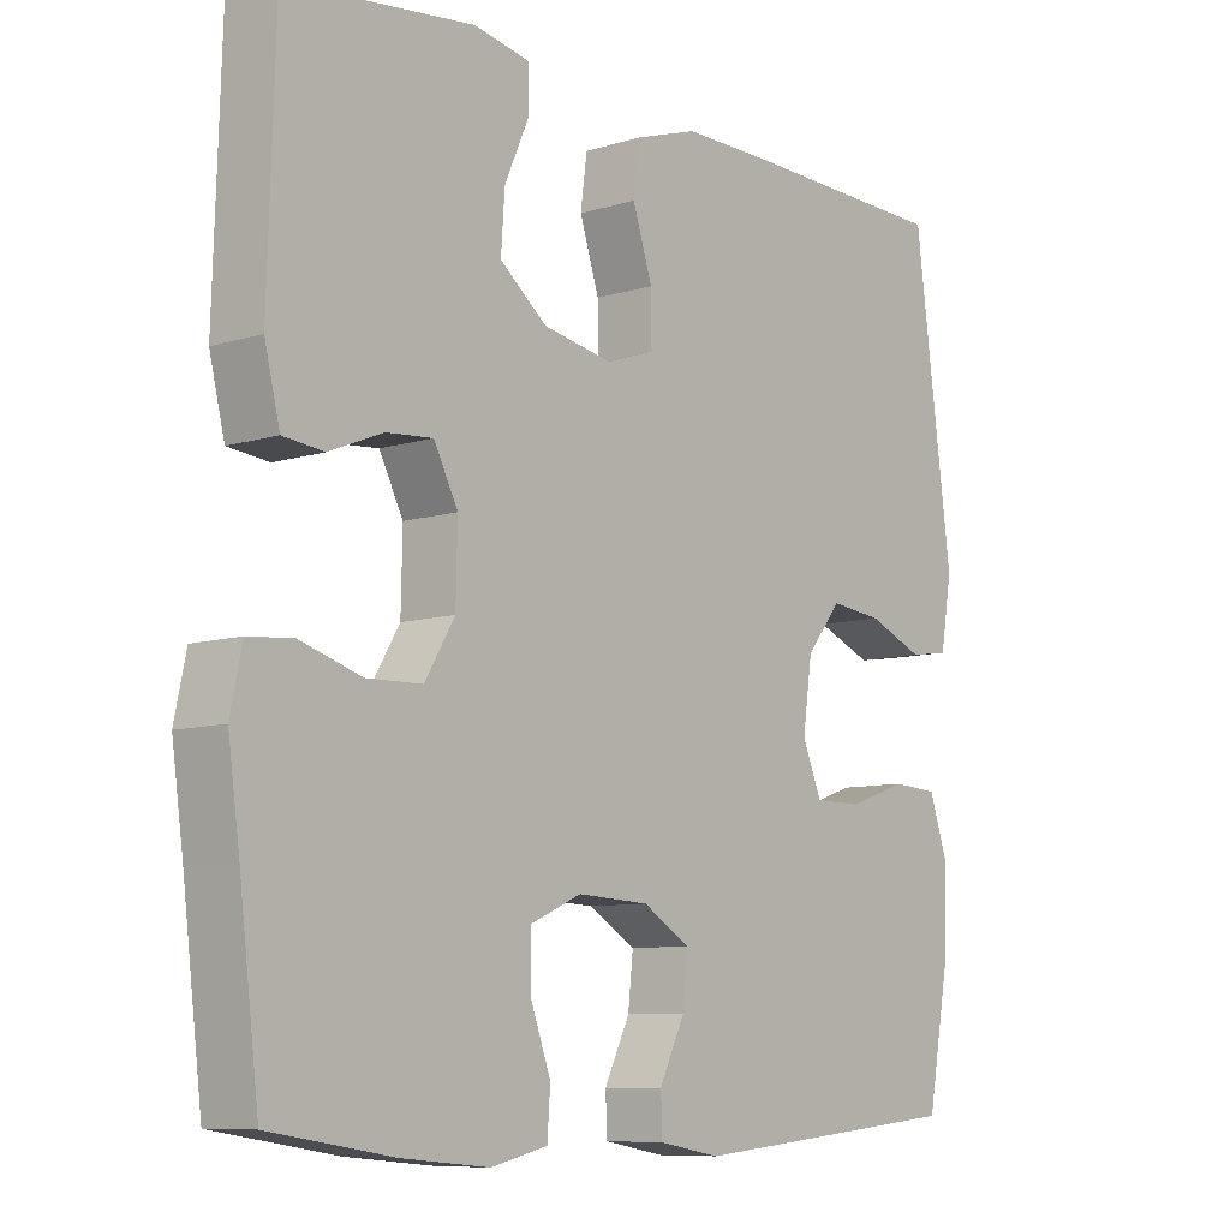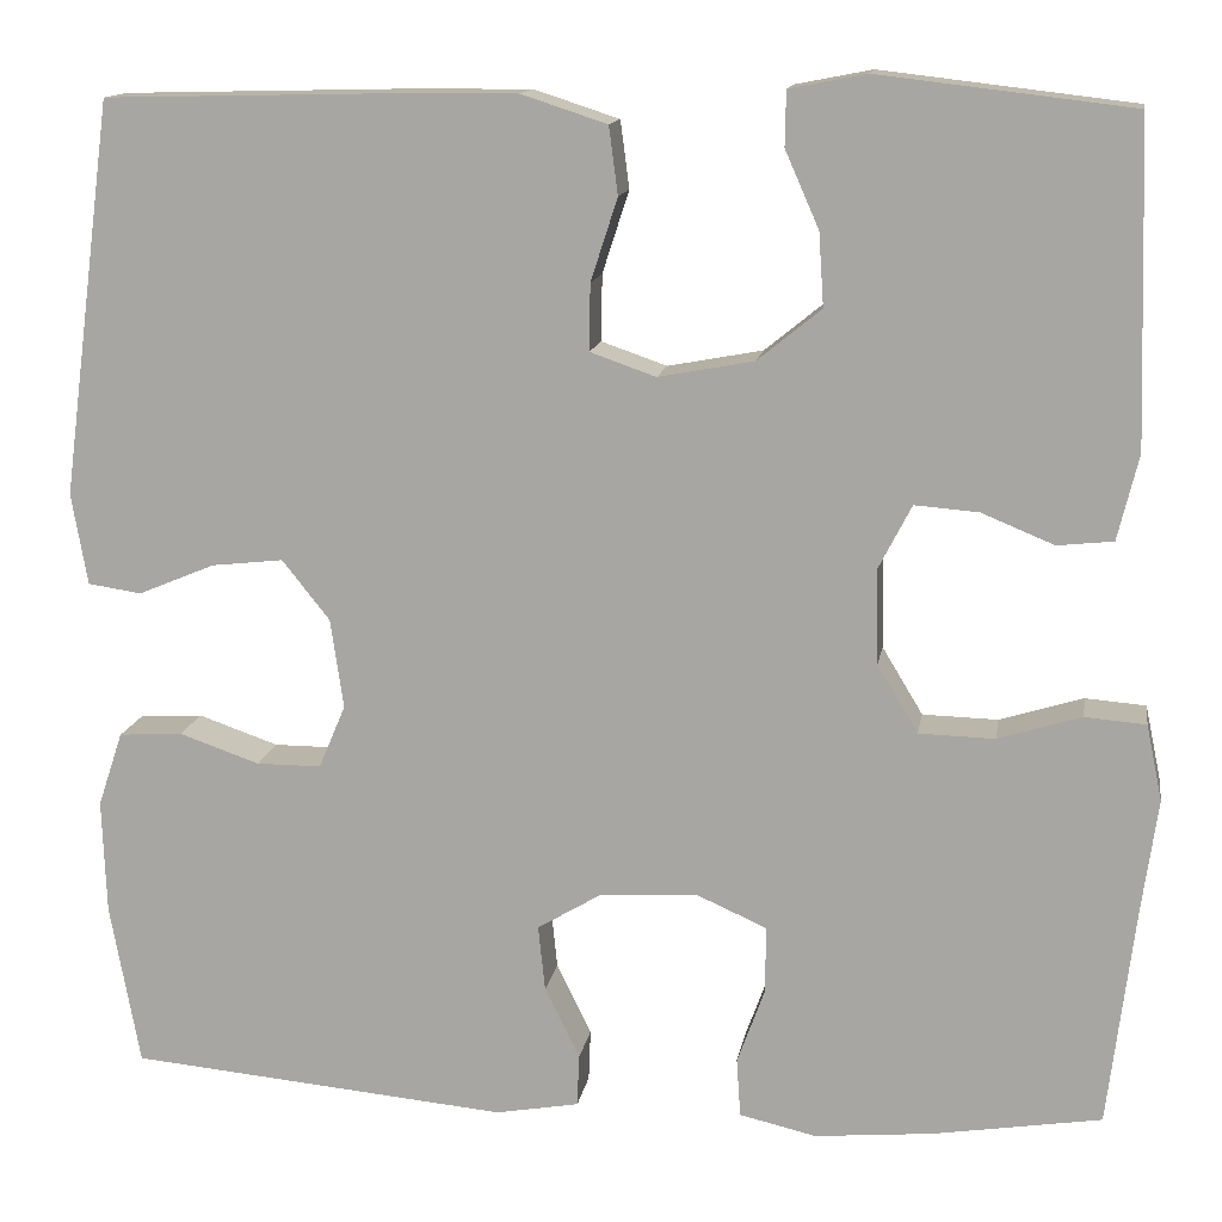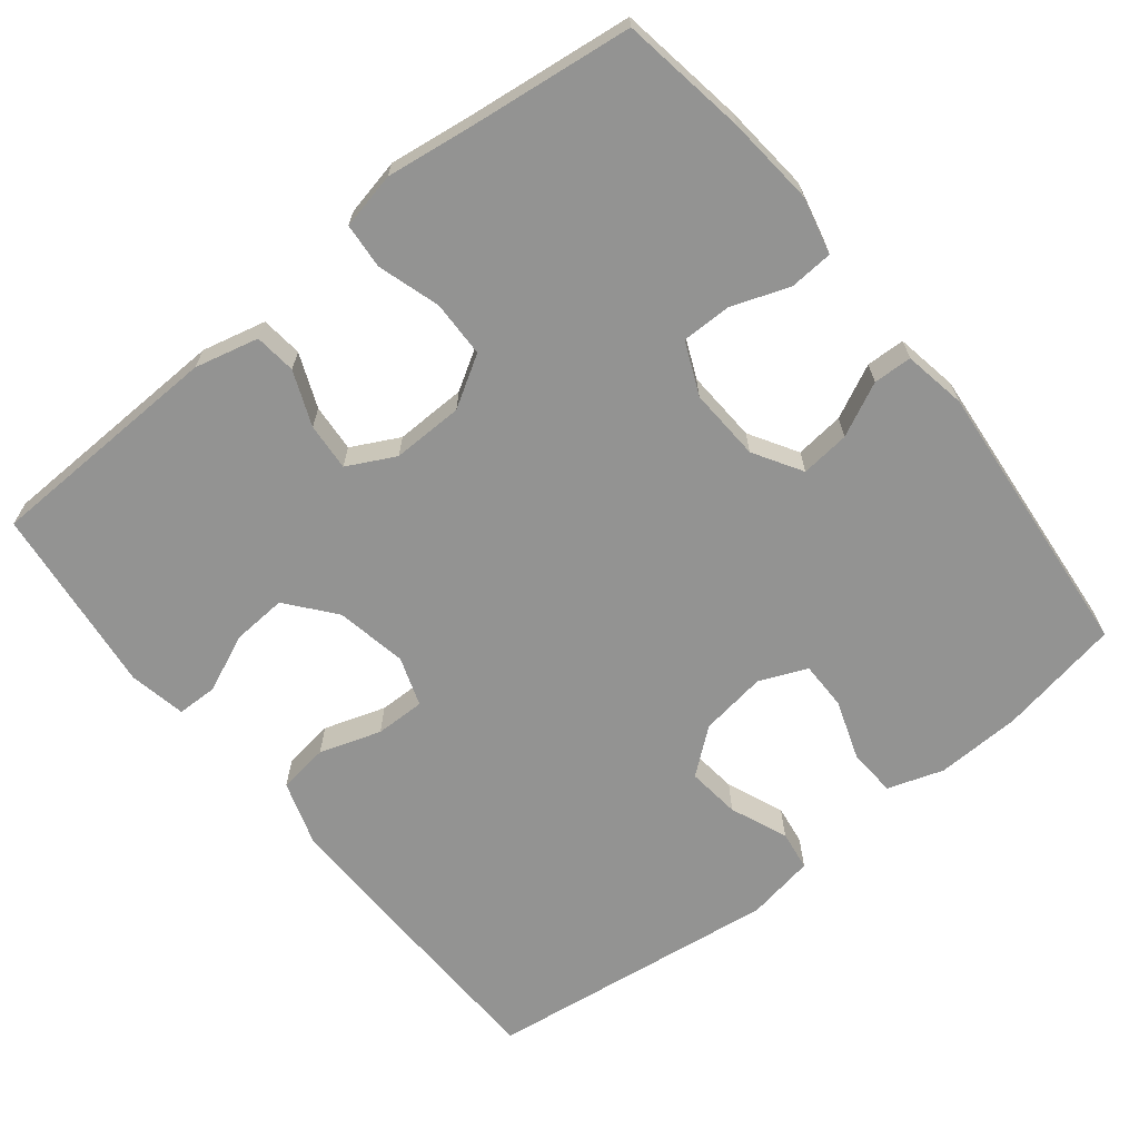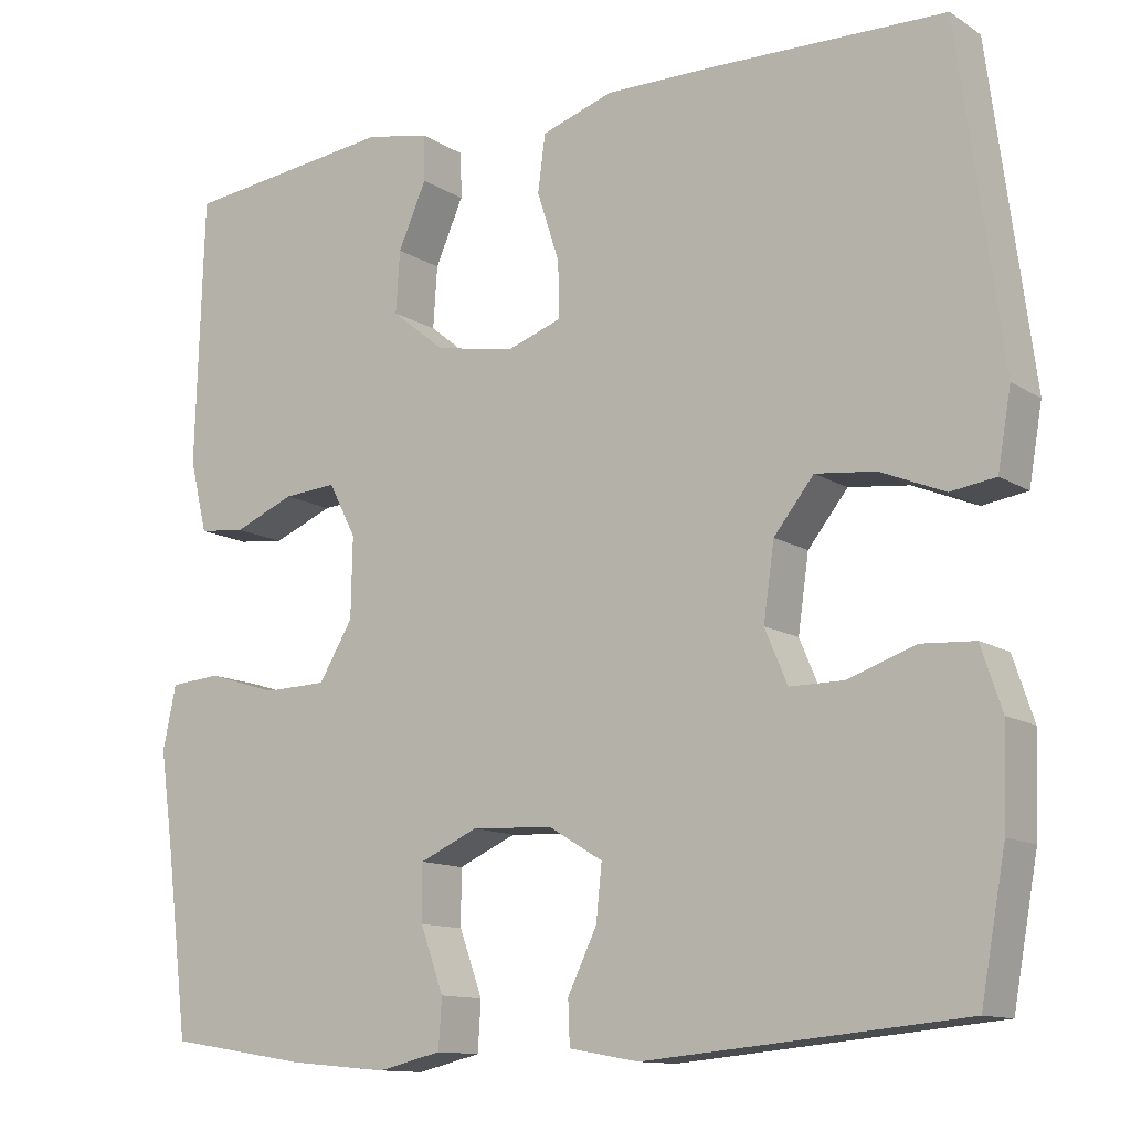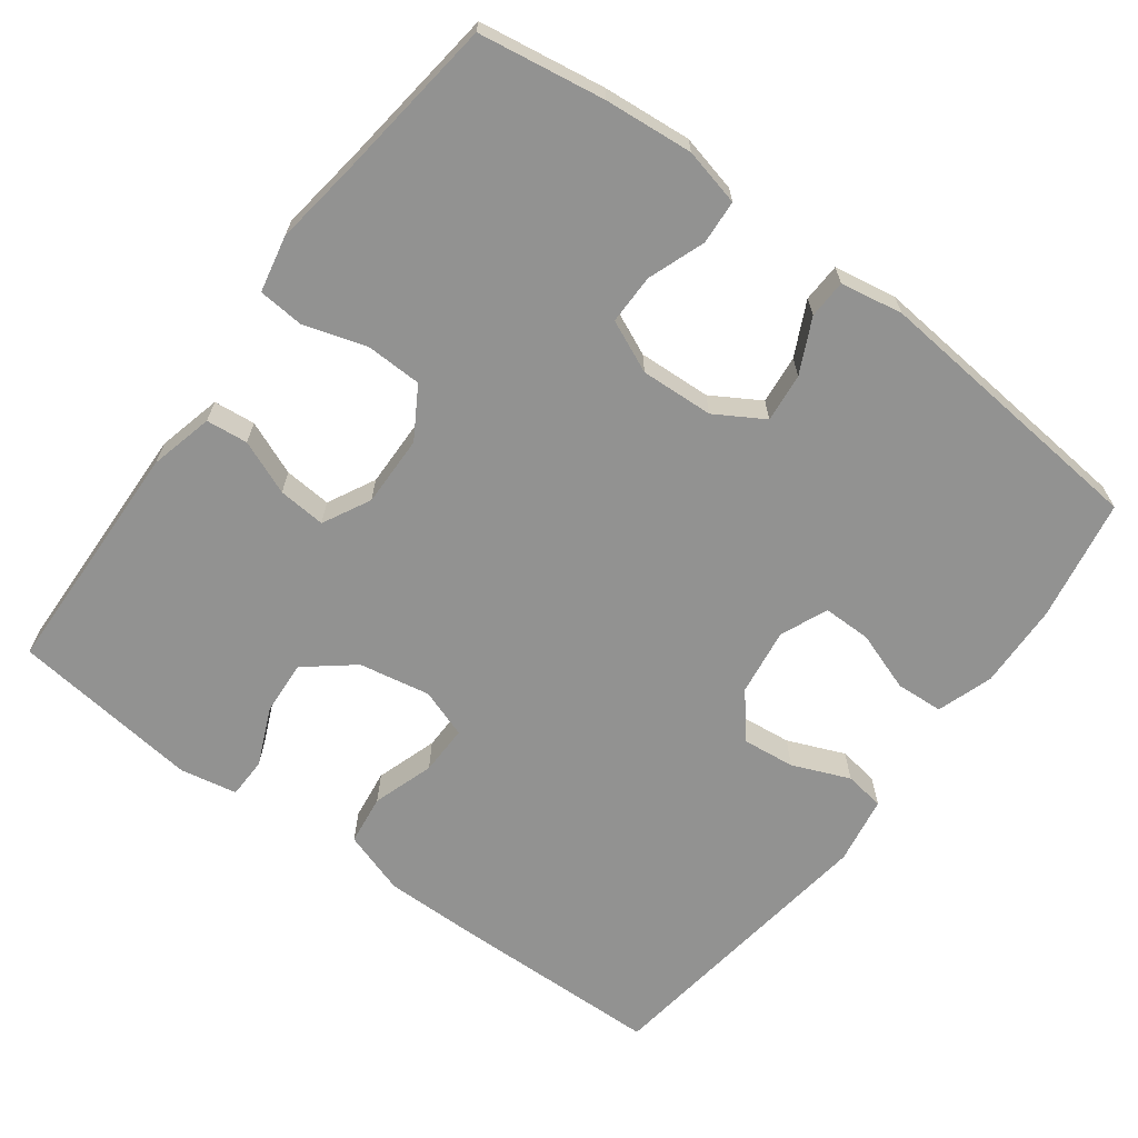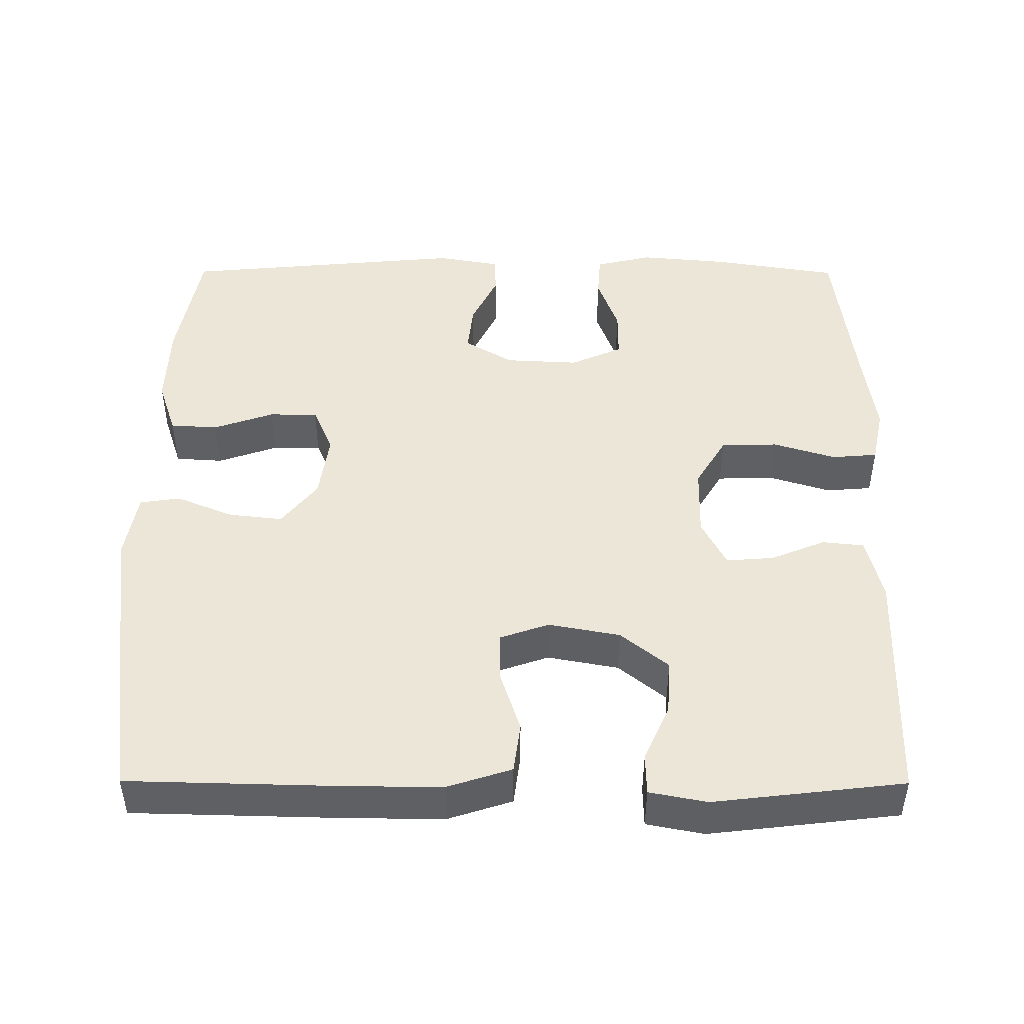
<metadata>
{"format":"obj","ext":"obj","renderer":"f3d","projection":"perspective","resolution":1024,"background":"white","views":[{"elev":-8.7,"azim":129.9,"up":"+Z"},{"elev":13.6,"azim":9.3,"up":"+Z"},{"elev":-66.6,"azim":128.7,"up":"+Y"},{"elev":-12.2,"azim":-145.3,"up":"+Z"},{"elev":-66.2,"azim":143.3,"up":"+Y"},{"elev":46.6,"azim":0.2,"up":"+Y"}]}
</metadata>
<code>
v 0.5 0.07 0.5
v 0.51 0.07 0.178
v 0.489 0.07 0.092
v 0.433 0.07 0.086
v 0.36 0.07 0.116
v 0.296 0.07 0.121
v 0.263 0.07 0.057
v 0.265 0.07 -0.039
v 0.306 0.07 -0.107
v 0.382 0.07 -0.109
v 0.466 0.07 -0.083
v 0.527 0.07 -0.088
v 0.543 0.07 -0.164
v 0.527 0.07 -0.279
v 0.5 0.07 -0.5
v 0.331 0.07 -0.527
v 0.212 0.07 -0.538
v 0.135 0.07 -0.52
v 0.131 0.07 -0.461
v 0.159 0.07 -0.384
v 0.159 0.07 -0.317
v 0.089 0.07 -0.286
v -0.009 0.07 -0.291
v -0.074 0.07 -0.33
v -0.067 0.07 -0.396
v -0.032 0.07 -0.468
v -0.034 0.07 -0.52
v -0.118 0.07 -0.535
v -0.5 0.07 -0.5
v -0.53 0.07 -0.336
v -0.534 0.07 -0.221
v -0.509 0.07 -0.146
v -0.445 0.07 -0.142
v -0.364 0.07 -0.17
v -0.299 0.07 -0.17
v -0.272 0.07 -0.106
v -0.285 0.07 -0.016
v -0.333 0.07 0.044
v -0.405 0.07 0.036
v -0.482 0.07 0.004
v -0.536 0.07 0.012
v -0.552 0.07 0.104
v -0.5 0.07 0.5
v -0.216 0.07 0.507
v -0.087 0.07 0.508
v -0.001 0.07 0.48
v 0.008 0.07 0.412
v -0.019 0.07 0.329
v -0.02 0.07 0.262
v 0.046 0.07 0.239
v 0.142 0.07 0.257
v 0.206 0.07 0.309
v 0.201 0.07 0.383
v 0.167 0.07 0.46
v 0.168 0.07 0.515
v 0.245 0.07 0.53
v 0.5 0 0.5
v 0.51 0 0.178
v 0.489 0 0.092
v 0.433 0 0.086
v 0.36 0 0.116
v 0.296 0 0.121
v 0.263 0 0.057
v 0.265 0 -0.039
v 0.306 0 -0.107
v 0.382 0 -0.109
v 0.466 0 -0.083
v 0.527 0 -0.088
v 0.543 0 -0.164
v 0.527 0 -0.279
v 0.5 0 -0.5
v 0.331 0 -0.527
v 0.212 0 -0.538
v 0.135 0 -0.52
v 0.131 0 -0.461
v 0.159 0 -0.384
v 0.159 0 -0.317
v 0.089 0 -0.286
v -0.009 0 -0.291
v -0.074 0 -0.33
v -0.067 0 -0.396
v -0.032 0 -0.468
v -0.034 0 -0.52
v -0.118 0 -0.535
v -0.5 0 -0.5
v -0.53 0 -0.336
v -0.534 0 -0.221
v -0.509 0 -0.146
v -0.445 0 -0.142
v -0.364 0 -0.17
v -0.299 0 -0.17
v -0.272 0 -0.106
v -0.285 0 -0.016
v -0.333 0 0.044
v -0.405 0 0.036
v -0.482 0 0.004
v -0.536 0 0.012
v -0.552 0 0.104
v -0.5 0 0.5
v -0.216 0 0.507
v -0.087 0 0.508
v -0.001 0 0.48
v 0.008 0 0.412
v -0.019 0 0.329
v -0.02 0 0.262
v 0.046 0 0.239
v 0.142 0 0.257
v 0.206 0 0.309
v 0.201 0 0.383
v 0.167 0 0.46
v 0.168 0 0.515
v 0.245 0 0.53
f 53 54 55 56
f 52 53 56 1
f 51 52 1 2
f 50 51 2 3
f 45 46 47 48
f 45 48 49
f 44 45 49
f 43 44 49
f 42 43 49
f 39 40 41 42
f 38 39 42 49
f 37 38 49 50
f 31 32 33 34
f 31 34 35
f 30 31 35
f 29 30 35
f 28 29 35
f 25 26 27 28
f 24 25 28 35
f 23 24 35 36
f 17 18 19 20
f 17 20 21
f 14 15 16 17
f 14 17 21
f 13 14 21 22
f 10 11 12 13
f 9 10 13 22
f 3 4 5
f 50 3 5
f 50 5 6
f 37 50 6 7
f 36 37 7 8
f 22 23 36
f 8 9 22 36
f 112 111 110 109
f 57 112 109 108
f 58 57 108 107
f 59 58 107 106
f 104 103 102 101
f 105 104 101
f 105 101 100
f 105 100 99
f 105 99 98
f 98 97 96 95
f 105 98 95 94
f 106 105 94 93
f 90 89 88 87
f 91 90 87
f 91 87 86
f 91 86 85
f 91 85 84
f 84 83 82 81
f 91 84 81 80
f 92 91 80 79
f 76 75 74 73
f 77 76 73
f 73 72 71 70
f 77 73 70
f 78 77 70 69
f 69 68 67 66
f 78 69 66 65
f 61 60 59
f 61 59 106
f 62 61 106
f 63 62 106 93
f 64 63 93 92
f 92 79 78
f 92 78 65 64
f 1 57 58 2
f 2 58 59 3
f 3 59 60 4
f 4 60 61 5
f 5 61 62 6
f 6 62 63 7
f 7 63 64 8
f 8 64 65 9
f 9 65 66 10
f 10 66 67 11
f 11 67 68 12
f 12 68 69 13
f 13 69 70 14
f 14 70 71 15
f 15 71 72 16
f 16 72 73 17
f 17 73 74 18
f 18 74 75 19
f 19 75 76 20
f 20 76 77 21
f 21 77 78 22
f 22 78 79 23
f 23 79 80 24
f 24 80 81 25
f 25 81 82 26
f 26 82 83 27
f 27 83 84 28
f 28 84 85 29
f 29 85 86 30
f 30 86 87 31
f 31 87 88 32
f 32 88 89 33
f 33 89 90 34
f 34 90 91 35
f 35 91 92 36
f 36 92 93 37
f 37 93 94 38
f 38 94 95 39
f 39 95 96 40
f 40 96 97 41
f 41 97 98 42
f 42 98 99 43
f 43 99 100 44
f 44 100 101 45
f 45 101 102 46
f 46 102 103 47
f 47 103 104 48
f 48 104 105 49
f 49 105 106 50
f 50 106 107 51
f 51 107 108 52
f 52 108 109 53
f 53 109 110 54
f 54 110 111 55
f 55 111 112 56
f 56 112 57 1

</code>
